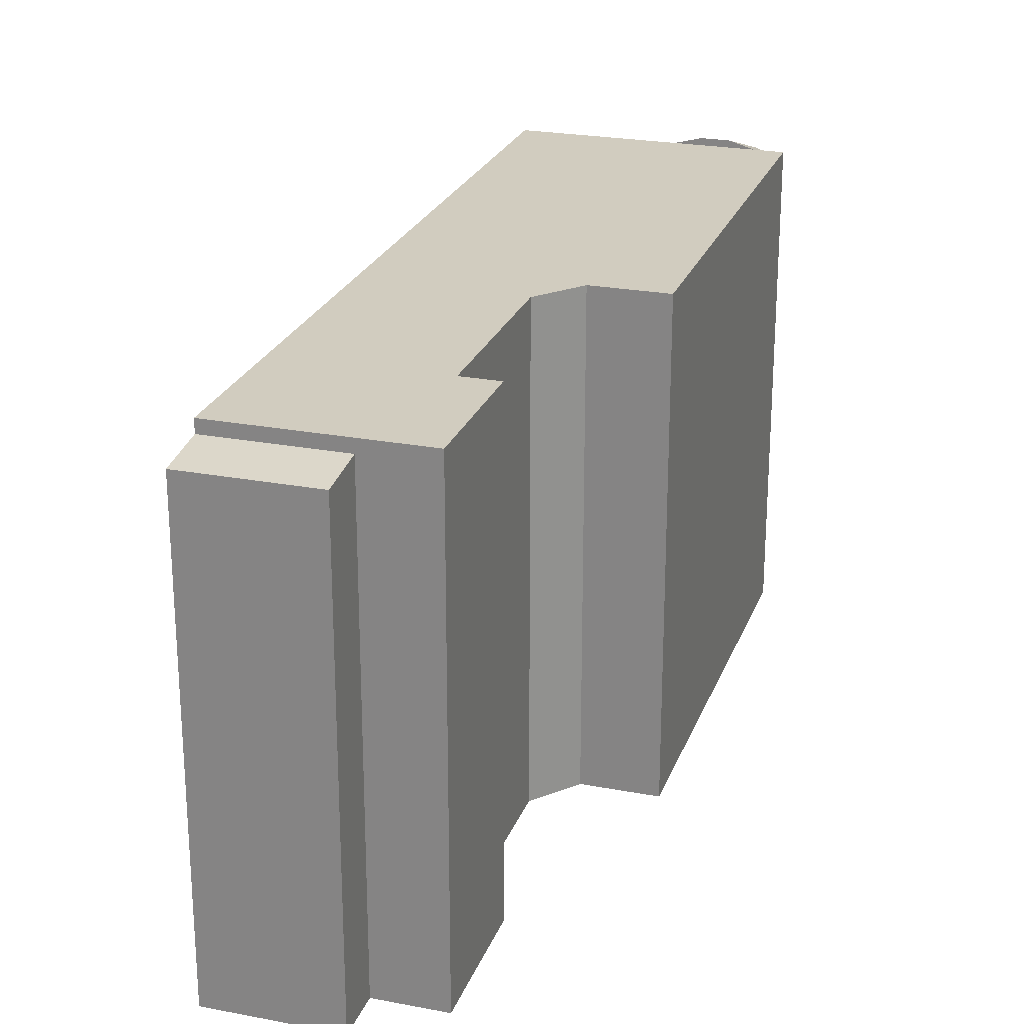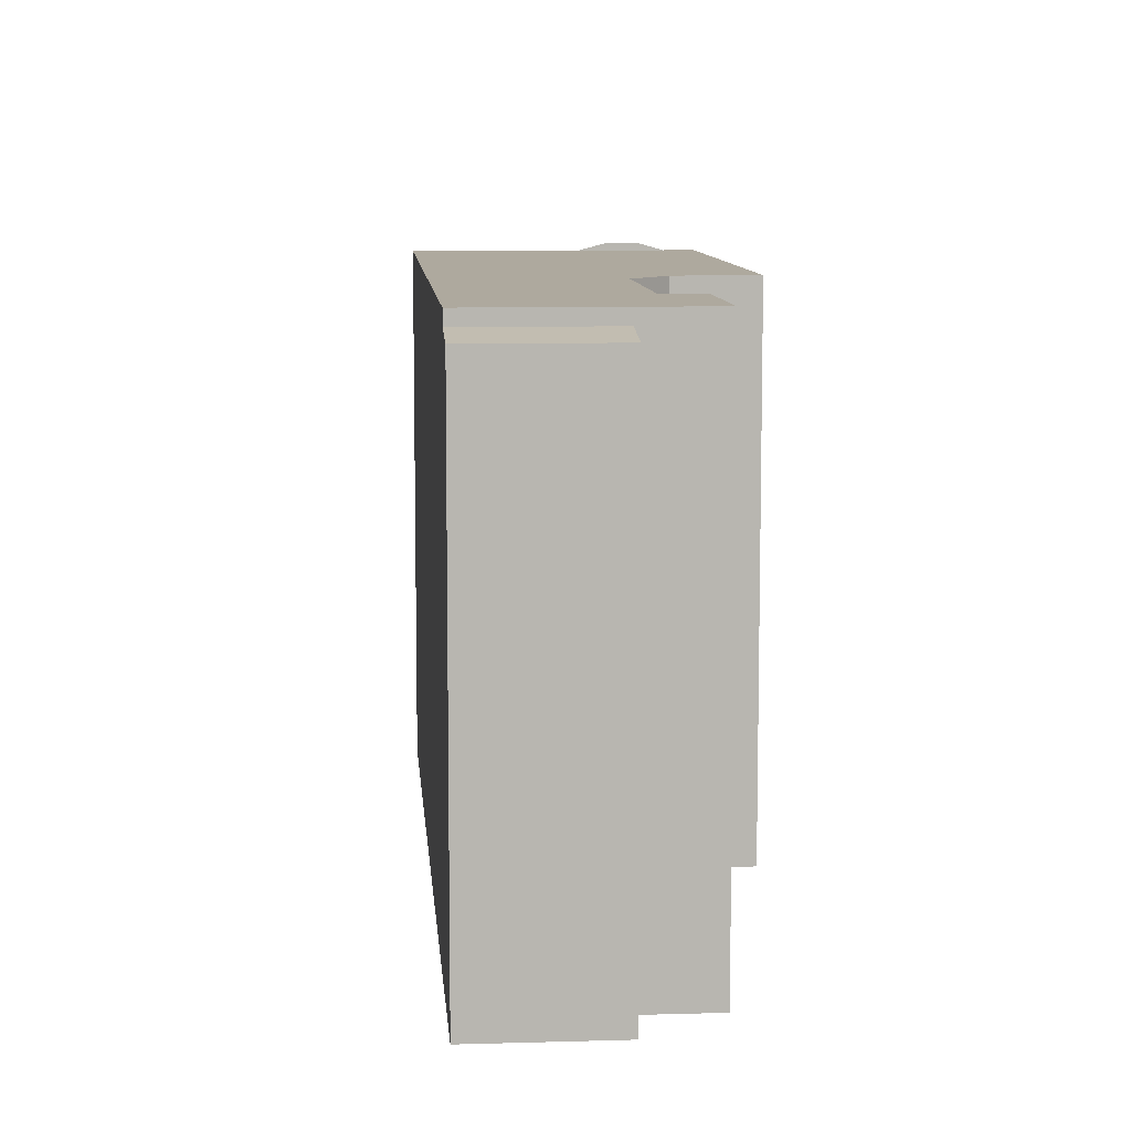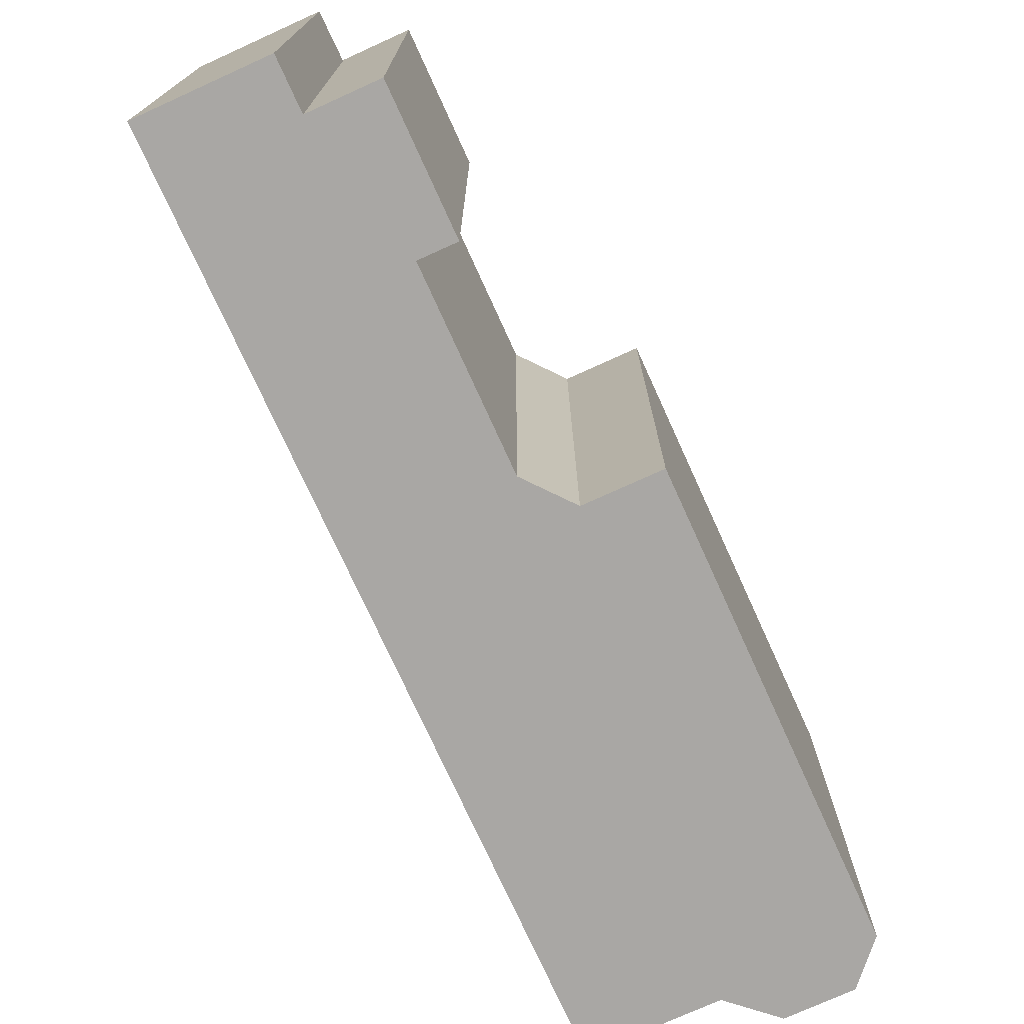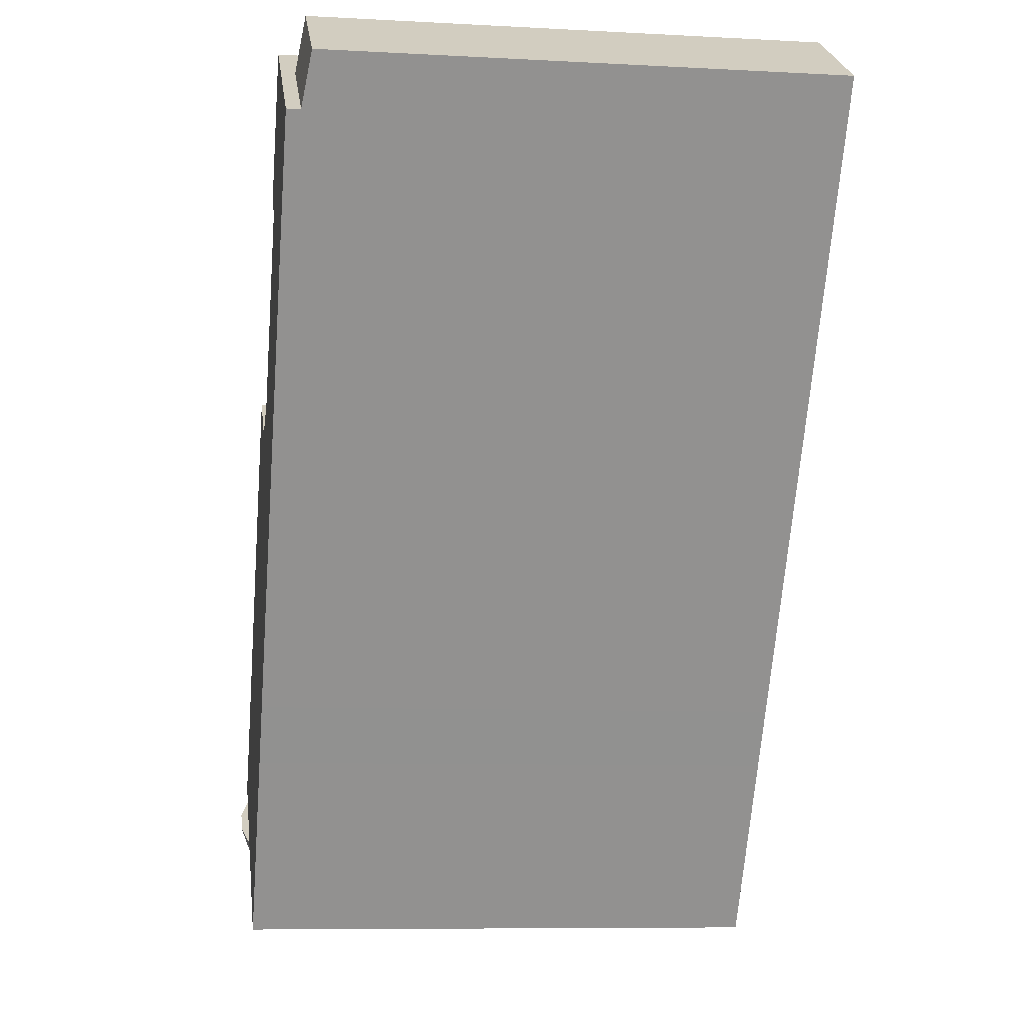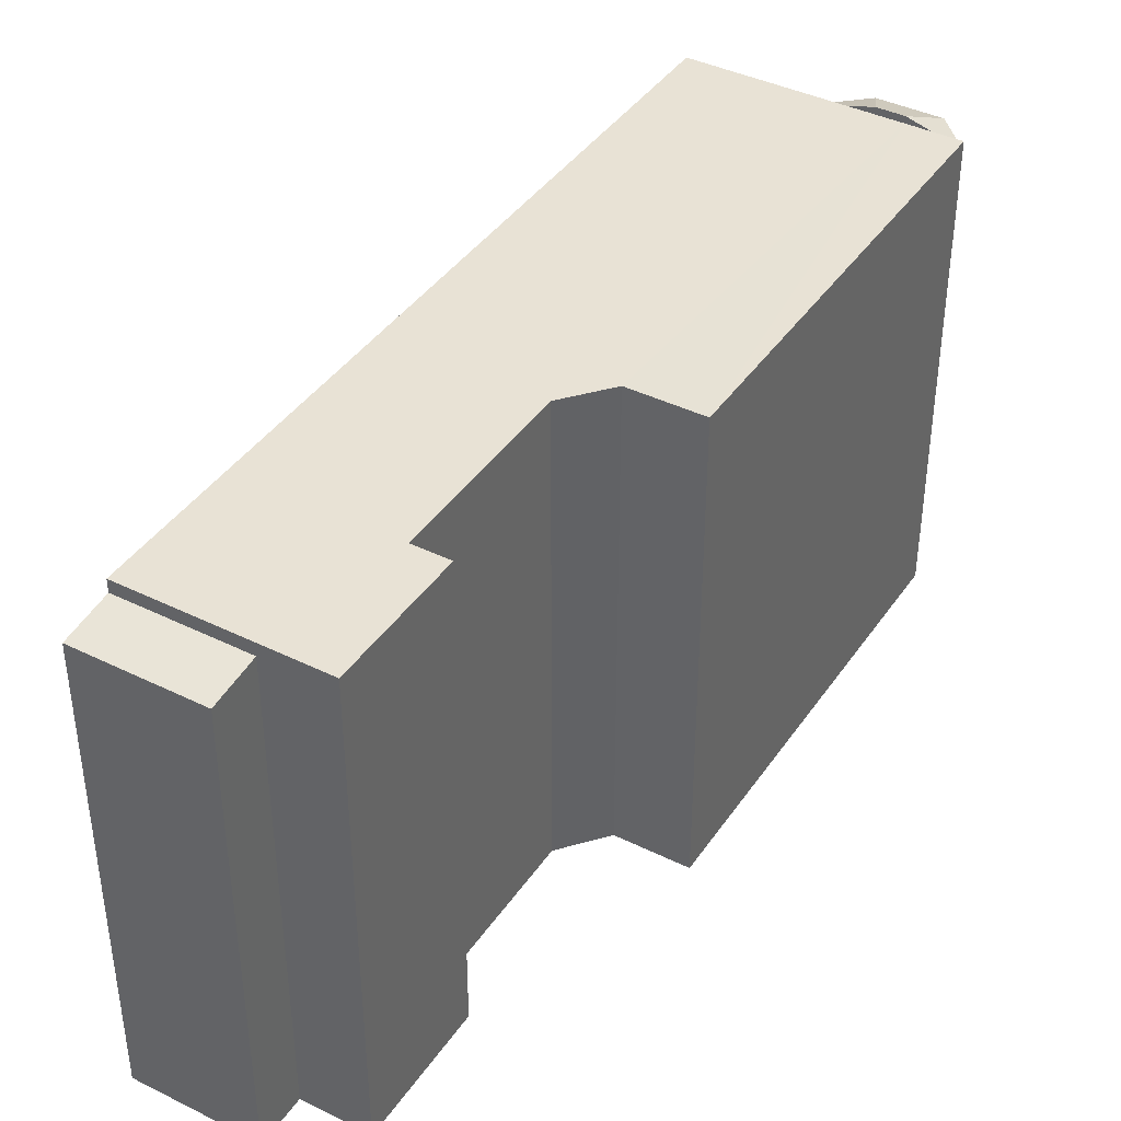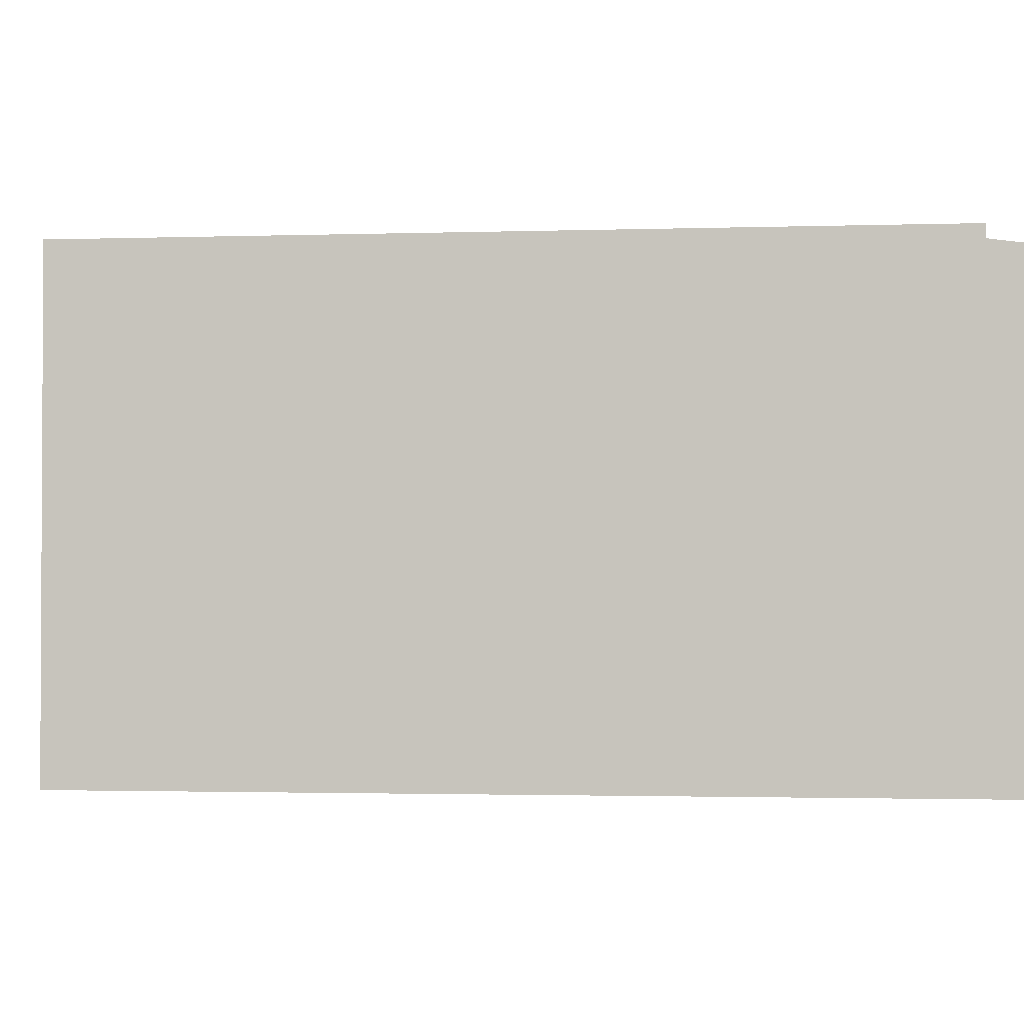
<metadata>
{"format":"obj","ext":"obj","renderer":"f3d","projection":"perspective","resolution":1024,"background":"white","views":[{"elev":24.2,"azim":-15.0,"up":"+Y"},{"elev":9.1,"azim":-37.0,"up":"+Y"},{"elev":-74.8,"azim":-8.1,"up":"+Y"},{"elev":-8.4,"azim":-98.4,"up":"+Z"},{"elev":40.6,"azim":-1.4,"up":"+Y"},{"elev":-1.8,"azim":-115.6,"up":"+Y"}]}
</metadata>
<code>
v 0.0663 6.781 -6.209
v 7.238 6.78 -7.868
v 6.603 6.78 -8.274
v 0.0663 6.781 -6.209
v 6.603 6.78 -8.274
v 5.836 6.78 -8.762
v 0.0663 6.781 -6.209
v 7.908 6.78 -7.441
v 7.238 6.78 -7.868
v 0.0663 6.781 -6.209
v 5.836 6.78 -8.762
v 2.89 6.781 -10.64
v 2.503 6.78 3.892
v 9.202 6.779 -6.616
v 8.498 6.78 -7.065
v 2.503 6.78 3.892
v 8.498 6.78 -7.065
v 7.908 6.78 -7.441
v -0.8357 6.781 -4.795
v 7.908 6.78 -7.441
v 0.0663 6.781 -6.209
v -9.418 6.781 8.668
v -6.459 6.78 10.55
v -6.82 6.781 4.593
v 0.7353 6.78 2.765
v 2.503 6.78 3.892
v 7.908 6.78 -7.441
v -6.82 6.781 4.593
v -3.632 6.78 7.748
v -0.7627 6.78 3.247
v -6.82 6.781 4.593
v -6.459 6.78 10.55
v -3.632 6.78 7.748
v -0.8357 6.781 -4.795
v 0.7353 6.78 2.765
v 7.908 6.78 -7.441
v -6.459 6.78 10.55
v -4.845 6.779 11.58
v -3.632 6.78 7.748
v -4.845 6.779 11.58
v -2.756 6.779 8.307
v -3.632 6.78 7.748
v -6.82 6.781 4.593
v -0.7627 6.78 3.247
v -0.8357 6.781 -4.795
v -0.8357 6.781 -4.795
v -0.7627 6.78 3.247
v 0.7353 6.78 2.765
v 7.908 6.982 -7.441
v 8.498 6.78 -7.065
v 8.946 6.535 -8.044
v 8.498 6.78 -7.065
v 9.202 6.537 -6.616
v 8.946 6.535 -8.044
v 7.238 6.982 -7.868
v 7.908 6.982 -7.441
v 7.4 6.535 -9.03
v 7.4 6.535 -9.03
v 7.908 6.982 -7.441
v 8.946 6.535 -8.044
v 5.836 6.536 -8.762
v 6.603 6.78 -8.274
v 7.4 6.535 -9.03
v 6.603 6.78 -8.274
v 7.238 6.982 -7.868
v 7.4 6.535 -9.03
v -9.257 6.279 10.05
v -8.517 6.279 10.52
v -8.324 6.327 10.22
v -9.064 6.327 9.745
v -9.064 6.327 9.745
v -8.324 6.327 10.22
v -8.131 6.375 9.914
v -8.871 6.375 9.442
v -8.517 6.279 10.52
v -7.777 6.279 10.99
v -7.584 6.327 10.69
v -8.324 6.327 10.22
v -8.324 6.327 10.22
v -7.584 6.327 10.69
v -7.391 6.375 10.39
v -8.131 6.375 9.914
v -10.19 6.23 9.88
v -8.517 6.279 10.52
v -9.257 6.279 10.05
v -10.19 6.23 9.88
v -7.231 6.23 11.77
v -8.517 6.279 10.52
v -10.19 6.23 9.88
v -9.257 6.279 10.05
v -9.064 6.327 9.745
v -9.418 6.423 8.668
v -9.064 6.327 9.745
v -8.871 6.375 9.442
v -10.19 6.23 9.88
v -9.064 6.327 9.745
v -9.418 6.423 8.668
v -9.418 6.423 8.668
v -8.871 6.375 9.442
v -8.131 6.375 9.914
v -7.777 6.279 10.99
v -7.231 6.23 11.77
v -7.584 6.327 10.69
v -8.517 6.279 10.52
v -7.231 6.23 11.77
v -7.777 6.279 10.99
v -7.584 6.327 10.69
v -7.231 6.23 11.77
v -6.459 6.423 10.55
v -8.131 6.375 9.914
v -7.391 6.375 10.39
v -6.459 6.423 10.55
v -7.584 6.327 10.69
v -6.459 6.423 10.55
v -7.391 6.375 10.39
v -9.418 6.423 8.668
v -8.131 6.375 9.914
v -6.459 6.423 10.55
v -6.459 -6.764 10.55
v -4.845 -6.764 11.58
v -4.845 6.779 11.58
v -6.459 6.423 10.55
v -6.459 6.78 10.55
v -6.459 6.423 10.55
v -4.845 6.779 11.58
v -9.418 6.423 8.668
v -6.459 6.423 10.55
v -6.459 6.78 10.55
v -9.418 6.781 8.668
v -4.845 -6.764 11.58
v -2.756 -6.764 8.307
v -2.756 6.779 8.307
v -4.845 6.779 11.58
v -3.632 6.78 7.748
v -3.194 -6.764 8.027
v -3.632 -6.764 7.748
v -3.194 -6.764 8.027
v -2.756 6.779 8.307
v -2.756 -6.764 8.307
v -3.632 6.78 7.748
v -2.756 6.779 8.307
v -3.194 -6.764 8.027
v -2.197 -6.764 5.497
v -0.7627 -6.764 3.247
v -0.7627 6.78 3.247
v -3.632 6.78 7.748
v -3.632 -6.764 7.748
v -2.197 -6.764 5.497
v -3.632 6.78 7.748
v -2.197 -6.764 5.497
v -0.7627 6.78 3.247
v -0.0137 -6.764 3.006
v 0.7353 -6.764 2.765
v 0.7353 6.78 2.765
v -0.7627 6.78 3.247
v -0.7627 -6.764 3.247
v -0.0137 -6.764 3.006
v -0.7627 6.78 3.247
v -0.0137 -6.764 3.006
v 0.7353 6.78 2.765
v 1.619 -6.764 3.328
v 2.503 -6.764 3.892
v 2.503 6.78 3.892
v 0.7353 6.78 2.765
v 0.7353 -6.764 2.765
v 1.619 -6.764 3.328
v 0.7353 6.78 2.765
v 1.619 -6.764 3.328
v 2.503 6.78 3.892
v 2.503 6.78 3.892
v 9.202 6.537 -6.616
v 9.202 6.779 -6.616
v 2.503 -6.764 3.892
v 9.202 -6.764 -6.616
v 9.202 6.537 -6.616
v 2.503 6.78 3.892
v 8.498 6.78 -7.065
v 9.202 6.779 -6.616
v 9.202 6.537 -6.616
v 5.836 6.78 -8.762
v 6.603 6.78 -8.274
v 5.836 6.536 -8.762
v 2.89 6.781 -10.64
v 4.363 -6.764 -9.701
v 2.89 -6.764 -10.64
v 2.89 6.781 -10.64
v 5.836 6.78 -8.762
v 4.363 -6.764 -9.701
v 4.363 -6.764 -9.701
v 5.836 6.78 -8.762
v 5.836 6.536 -8.762
v 4.363 -6.764 -9.701
v 5.836 6.536 -8.762
v 5.836 -6.764 -8.762
v 0.0663 6.781 -6.209
v 1.478 -6.764 -8.424
v 0.0663 -6.764 -6.209
v 1.478 -6.764 -8.424
v 2.89 6.781 -10.64
v 2.89 -6.764 -10.64
v 0.0663 6.781 -6.209
v 2.89 6.781 -10.64
v 1.478 -6.764 -8.424
v -0.8357 6.781 -4.795
v -0.3847 -6.764 -5.502
v -0.8357 -6.764 -4.795
v -0.3847 -6.764 -5.502
v 0.0663 6.781 -6.209
v 0.0663 -6.764 -6.209
v -0.8357 6.781 -4.795
v 0.0663 6.781 -6.209
v -0.3847 -6.764 -5.502
v -6.82 6.781 4.593
v -0.8357 6.781 -4.795
v -0.8357 -6.764 -4.795
v -6.82 -6.764 4.593
v -9.418 6.781 8.668
v -8.119 -6.764 6.63
v -9.418 6.423 8.668
v -9.418 6.423 8.668
v -8.119 -6.764 6.63
v -9.418 -6.764 8.668
v -8.119 -6.764 6.63
v -6.82 6.781 4.593
v -6.82 -6.764 4.593
v -9.418 6.781 8.668
v -6.82 6.781 4.593
v -8.119 -6.764 6.63
v -10.19 6.23 9.88
v -9.418 6.423 8.668
v -9.418 -6.764 8.668
v -10.19 -6.764 9.88
v 8.946 6.535 -8.044
v 9.074 -6.764 -7.33
v 8.946 -6.764 -8.044
v 9.074 -6.764 -7.33
v 9.202 6.537 -6.616
v 9.202 -6.764 -6.616
v 8.946 6.535 -8.044
v 9.202 6.537 -6.616
v 9.074 -6.764 -7.33
v 7.4 6.535 -9.03
v 8.946 6.535 -8.044
v 8.946 -6.764 -8.044
v 7.4 -6.764 -9.03
v 5.836 6.536 -8.762
v 6.618 -6.764 -8.896
v 5.836 -6.764 -8.762
v 6.618 -6.764 -8.896
v 7.4 6.535 -9.03
v 7.4 -6.764 -9.03
v 5.836 6.536 -8.762
v 7.4 6.535 -9.03
v 6.618 -6.764 -8.896
v 7.908 6.982 -7.441
v 7.908 6.78 -7.441
v 8.498 6.78 -7.065
v 7.238 6.78 -7.868
v 7.908 6.78 -7.441
v 7.908 6.982 -7.441
v 7.238 6.982 -7.868
v 6.603 6.78 -8.274
v 7.238 6.78 -7.868
v 7.238 6.982 -7.868
v -10.19 -6.764 9.88
v -7.231 -6.764 11.77
v -7.231 6.23 11.77
v -10.19 6.23 9.88
v -7.231 -6.764 11.77
v -6.459 -6.764 10.55
v -6.459 6.423 10.55
v -7.231 6.23 11.77
v -9.418 -6.764 8.668
v -8.119 -6.764 6.63
v -6.82 -6.764 4.593
v -0.8357 -6.764 -4.795
v -0.3847 -6.764 -5.502
v 0.0663 -6.764 -6.209
v 1.478 -6.764 -8.424
v 2.89 -6.764 -10.64
v 4.363 -6.764 -9.701
v 5.836 -6.764 -8.762
v 6.618 -6.764 -8.896
v 7.4 -6.764 -9.03
v 8.946 -6.764 -8.044
v 9.074 -6.764 -7.33
v 9.202 -6.764 -6.616
v 2.503 -6.764 3.892
v 1.619 -6.764 3.328
v 0.7353 -6.764 2.765
v -0.0137 -6.764 3.006
v -0.7627 -6.764 3.247
v -2.197 -6.764 5.497
v -3.632 -6.764 7.748
v -3.194 -6.764 8.027
v -2.756 -6.764 8.307
v -4.845 -6.764 11.58
v -6.459 -6.764 10.55
v -7.231 -6.764 11.77
v -10.19 -6.764 9.88
g CDNNDG02_0002090
f 1 2 3
f 4 5 6
f 7 8 9
f 10 11 12
f 13 14 15
f 16 17 18
f 19 20 21
f 22 23 24
f 25 26 27
f 28 29 30
f 31 32 33
f 34 35 36
f 37 38 39
f 40 41 42
f 43 44 45
f 46 47 48
f 49 50 51
f 52 53 54
f 55 56 57
f 58 59 60
f 61 62 63
f 64 65 66
f 67 69 70
f 67 68 69
f 71 73 74
f 71 72 73
f 75 77 78
f 75 76 77
f 79 81 82
f 79 80 81
f 83 84 85
f 86 87 88
f 89 90 91
f 92 93 94
f 95 96 97
f 98 99 100
f 101 102 103
f 104 105 106
f 107 108 109
f 110 111 112
f 113 114 115
f 116 117 118
f 120 121 122
f 122 119 120
f 123 124 125
f 129 126 128
f 128 126 127
f 131 132 133
f 130 131 133
f 134 135 136
f 137 138 139
f 140 141 142
f 143 144 145
f 146 147 148
f 149 150 151
f 152 153 154
f 155 156 157
f 158 159 160
f 161 162 163
f 164 165 166
f 167 168 169
f 170 171 172
f 176 173 175
f 174 175 173
f 177 178 179
f 180 181 182
f 183 184 185
f 186 187 188
f 189 190 191
f 192 193 194
f 195 196 197
f 198 199 200
f 201 202 203
f 204 205 206
f 207 208 209
f 210 211 212
f 213 215 216
f 215 213 214
f 217 218 219
f 220 221 222
f 223 224 225
f 226 227 228
f 229 231 232
f 231 229 230
f 233 234 235
f 236 237 238
f 239 240 241
f 244 245 243
f 242 243 245
f 246 247 248
f 249 250 251
f 252 253 254
f 255 256 257
f 261 258 260
f 260 258 259
f 262 263 264
f 268 265 267
f 267 265 266
f 270 271 272
f 269 270 272
f 300 273 298
f 299 300 298
f 285 286 284
f 298 274 294
f 286 283 284
f 287 282 283
f 279 282 278
f 287 283 286
f 282 279 281
f 279 280 281
f 298 273 274
f 287 278 282
f 277 278 287
f 289 287 288
f 277 287 289
f 290 291 276
f 295 296 297
f 292 275 276
f 294 295 297
f 294 297 298
f 275 294 274
f 289 276 277
f 290 276 289
f 291 292 276
f 292 293 275
f 293 294 275

</code>
